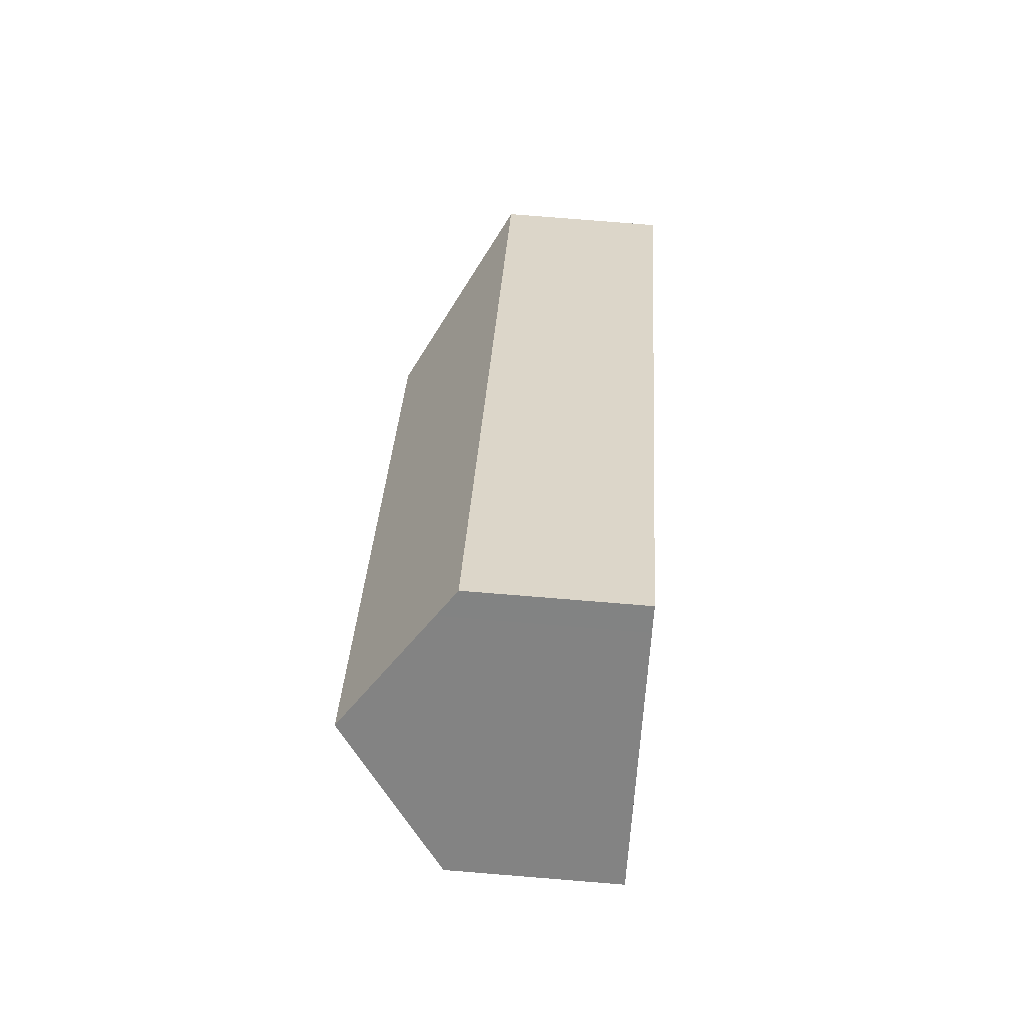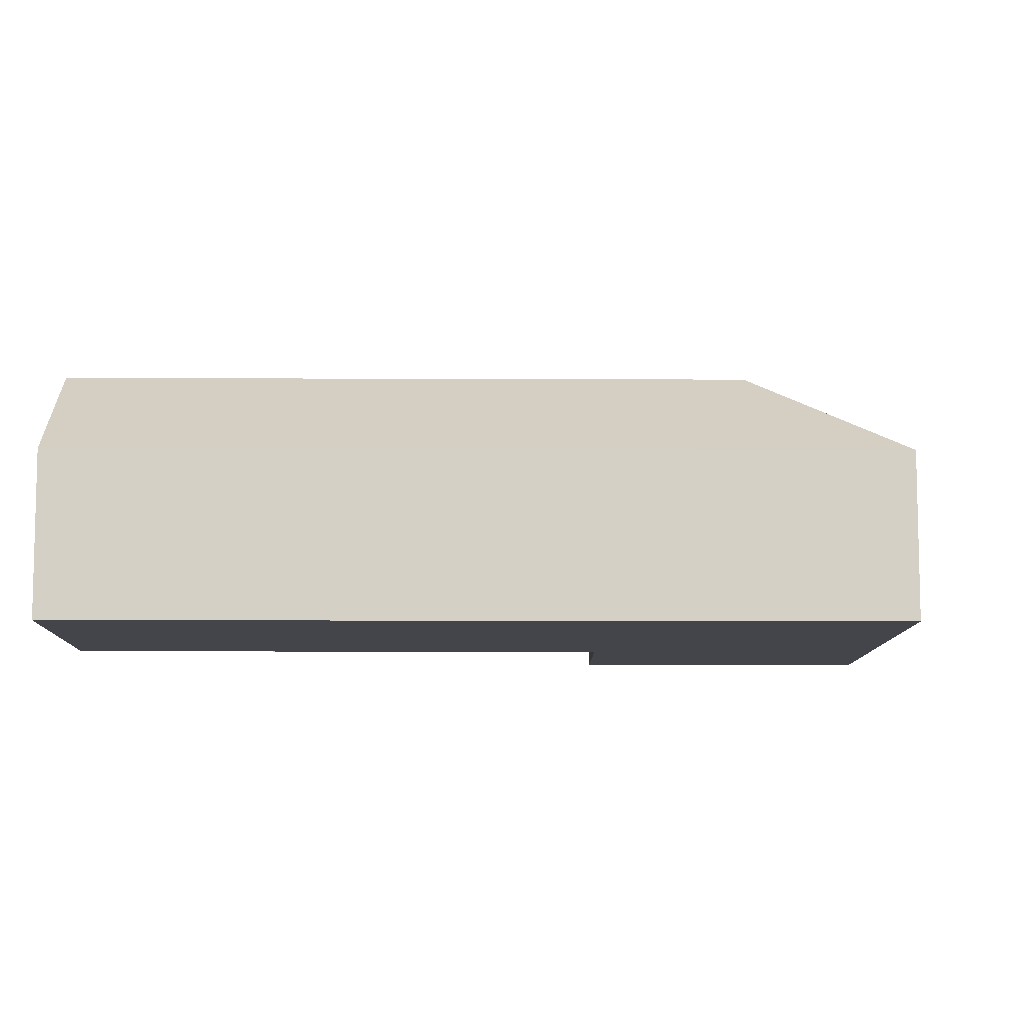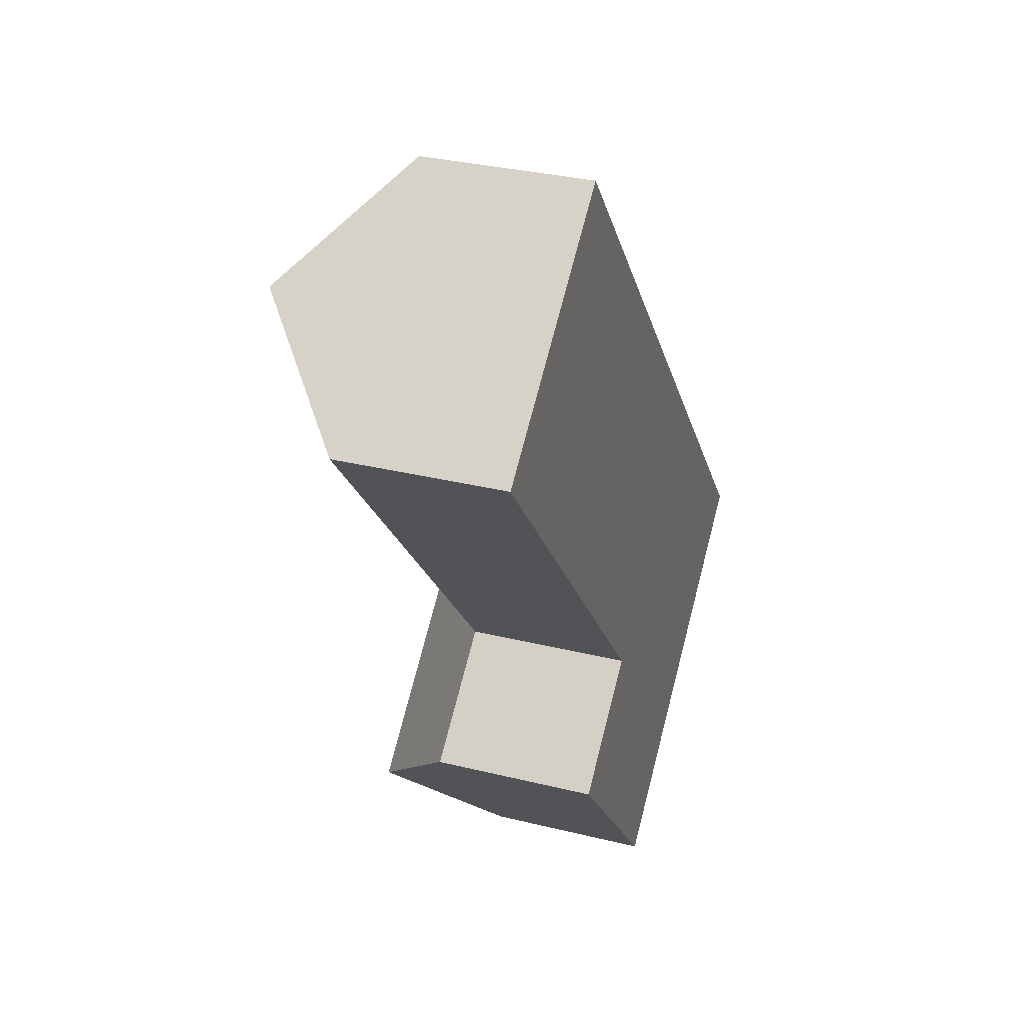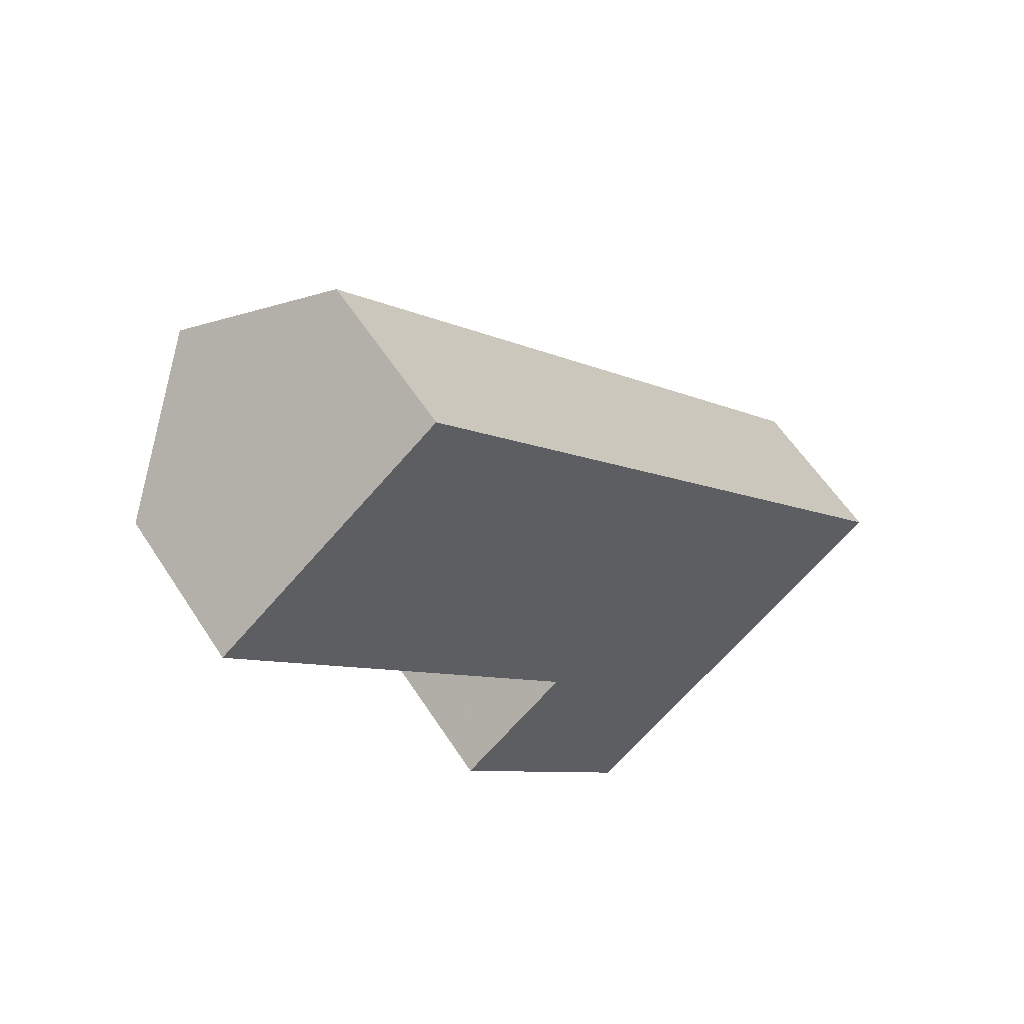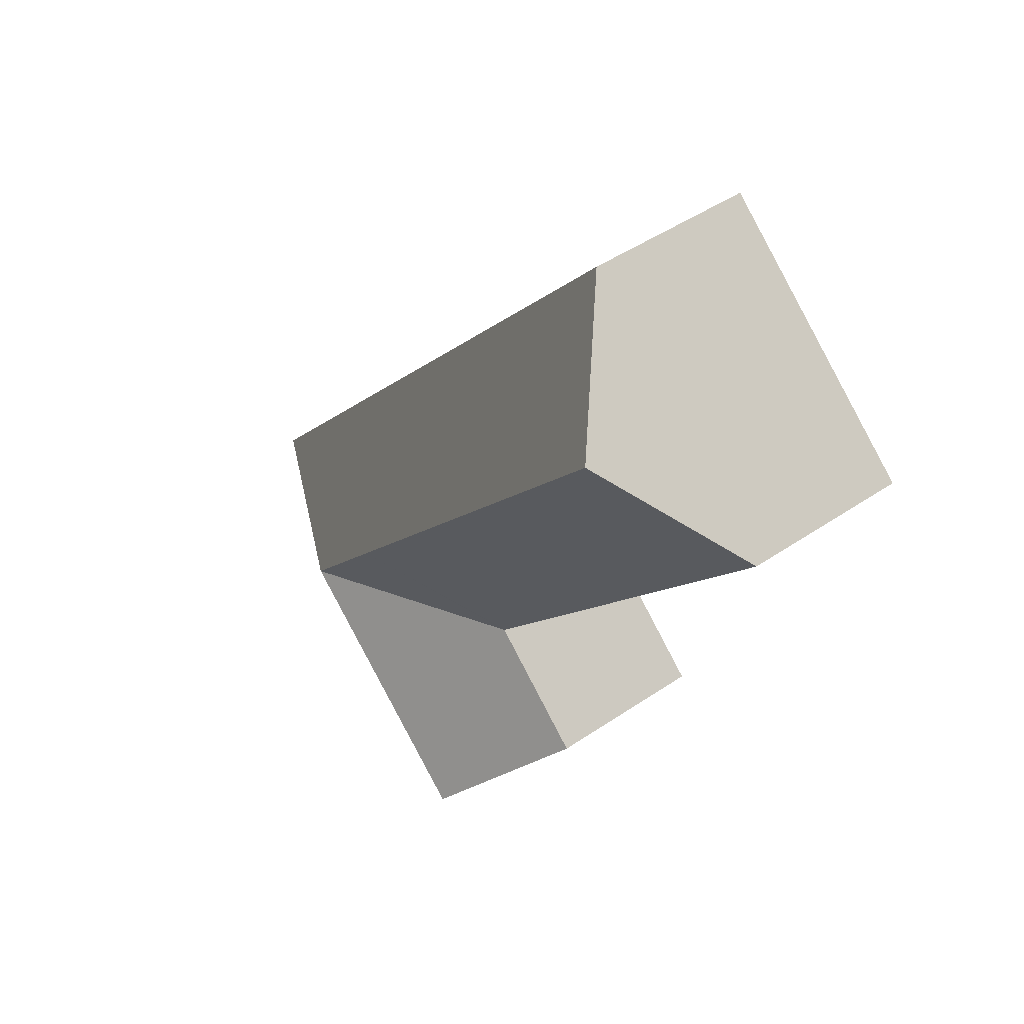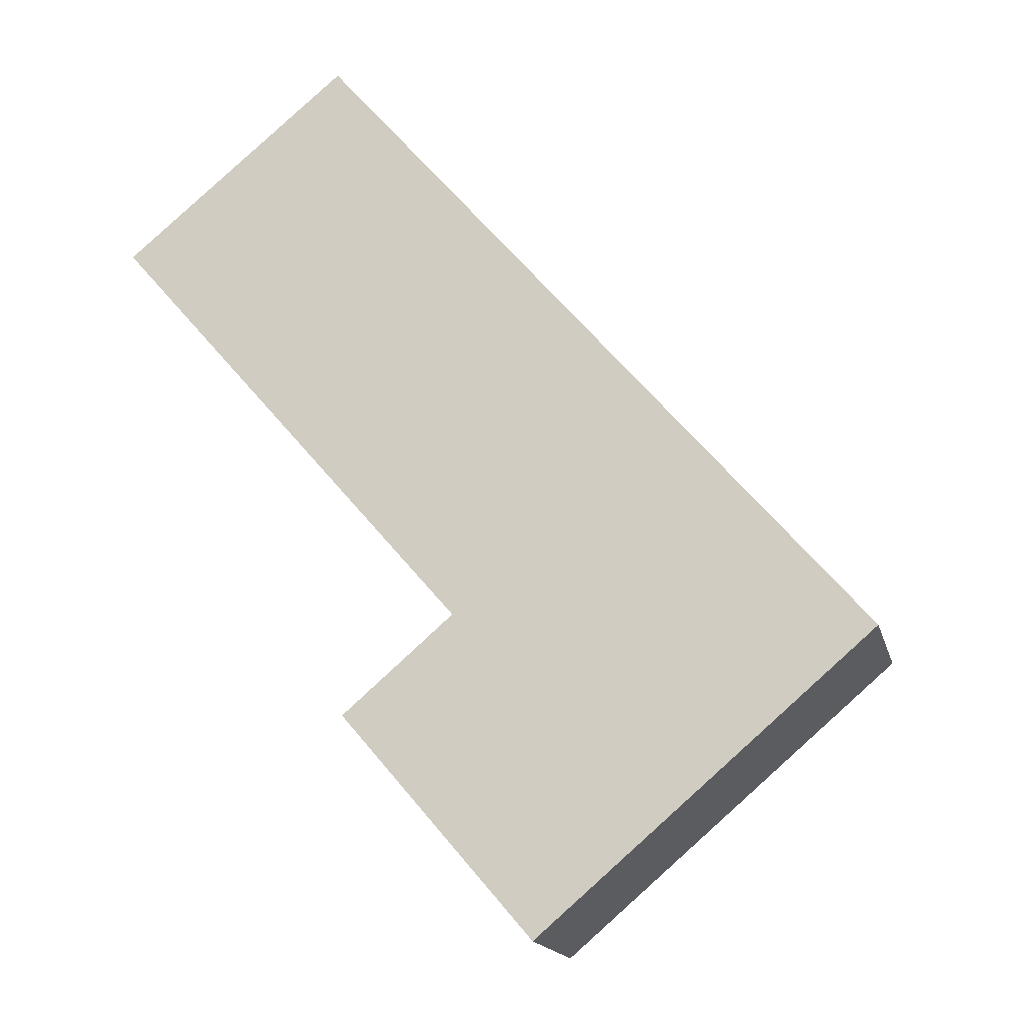
<metadata>
{"format":"obj","ext":"obj","renderer":"f3d","projection":"perspective","resolution":1024,"background":"white","views":[{"elev":79.0,"azim":-85.4,"up":"+Z"},{"elev":-9.2,"azim":48.8,"up":"+Y"},{"elev":31.9,"azim":-70.8,"up":"+Z"},{"elev":58.2,"azim":-32.6,"up":"+Z"},{"elev":46.6,"azim":-127.8,"up":"+Z"},{"elev":-16.8,"azim":13.7,"up":"+Z"}]}
</metadata>
<code>
v  25.09 11.82 -19.26
v  25.7 7.338 -9.982
v  34.29 7.337 -20.03
v  20.76 11.82 -14.2
v  10.03 7.338 8.346
v  9.131 8.146 7.597
v  5.041 11.82 4.194
v  24.34 7.337 -28.52
v  20.07 11.82 -23.54
v  19.47 7.337 -32.68
v  19.36 7.45 -32.55
v  15.2 11.82 -27.7
v  10.95 7.358 -22.73
v  15.81 7.342 -18.55
v  15.9 7.341 -18.48
v  15.83 7.345 -18.4
v  0 7.292 4.465e-16
v  19.47 2.001e-15 -32.68
v  19.36 1.993e-15 -32.55
v  15.2 1.696e-15 -27.7
v  10.95 1.392e-15 -22.73
v  15.9 1.132e-15 -18.48
v  0 0 0
v  15.83 1.127e-15 -18.4
v  15.81 1.136e-15 -18.55
v  5.041 -2.568e-16 4.194
v  9.131 -4.652e-16 7.597
v  10.03 -5.11e-16 8.346
v  25.7 6.112e-16 -9.982
v  34.29 1.227e-15 -20.03
v  24.34 1.747e-15 -28.52
g defaultobject
f 1 2 3
f 2 1 4
f 2 4 5
f 5 4 6
f 6 4 7
f 8 1 3
f 1 8 9
f 9 8 10
f 9 10 11
f 9 11 12
f 13 9 12
f 9 13 14
f 9 14 1
f 1 14 15
f 4 15 16
f 4 1 15
f 7 16 17
f 16 7 4
f 18 11 10
f 11 18 12
f 12 18 13
f 13 18 19
f 13 19 20
f 13 20 21
f 15 17 16
f 17 15 22
f 17 22 23
f 23 22 24
f 21 14 13
f 14 21 15
f 15 21 22
f 22 21 25
f 23 7 17
f 7 23 6
f 6 23 26
f 6 26 27
f 6 27 5
f 5 27 28
f 28 2 5
f 2 28 29
f 2 29 3
f 3 29 30
f 8 18 10
f 18 8 31
f 31 8 3
f 31 3 30
f 27 29 28
f 29 27 26
f 29 26 23
f 29 23 24
f 29 24 30
f 30 24 22
f 30 22 25
f 30 25 21
f 30 21 20
f 30 20 31
f 31 20 19
f 31 19 18

</code>
